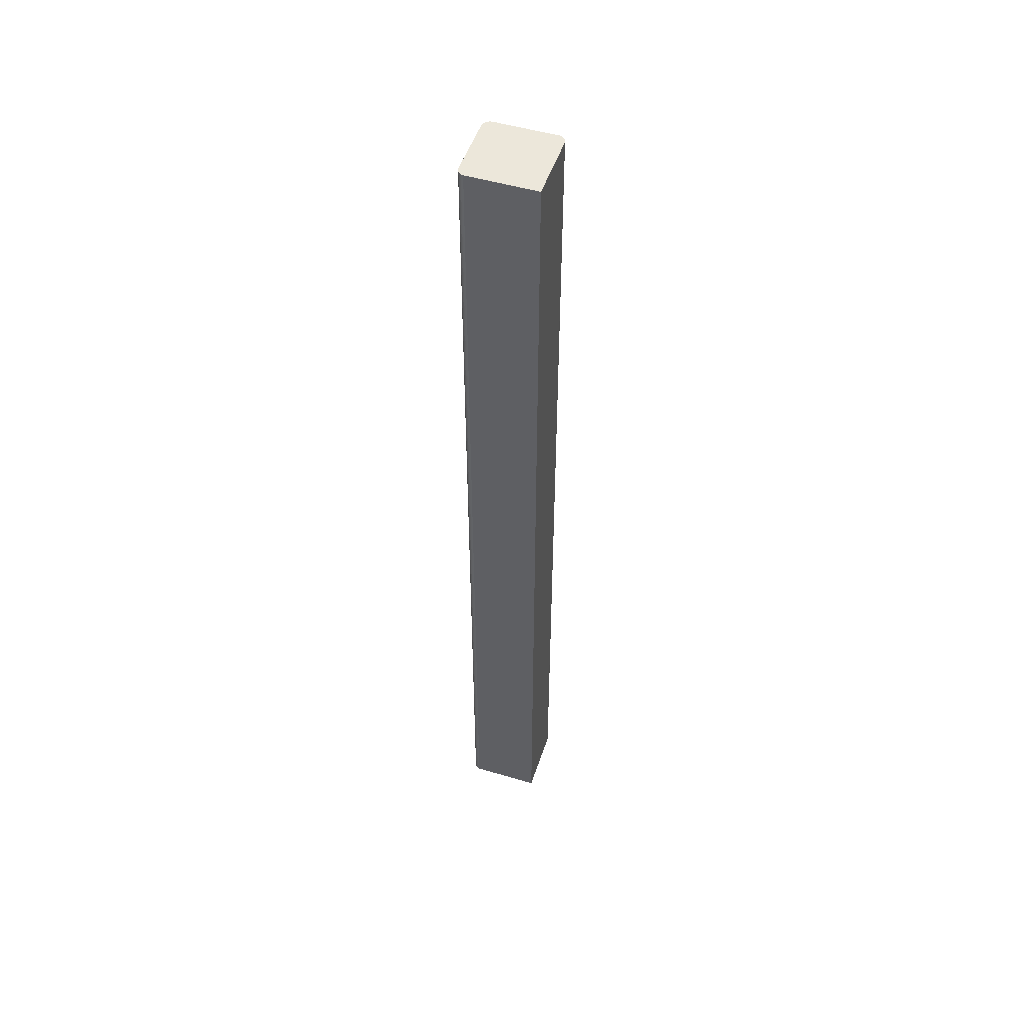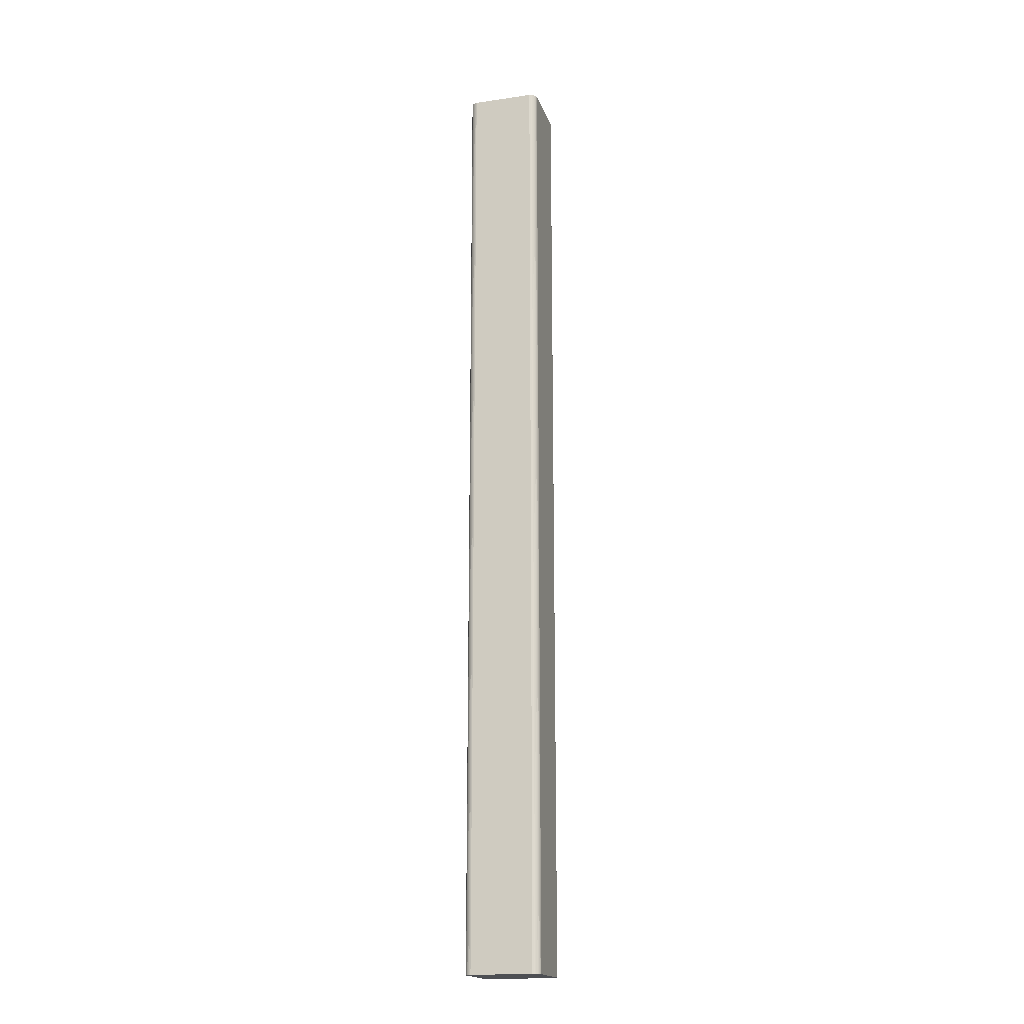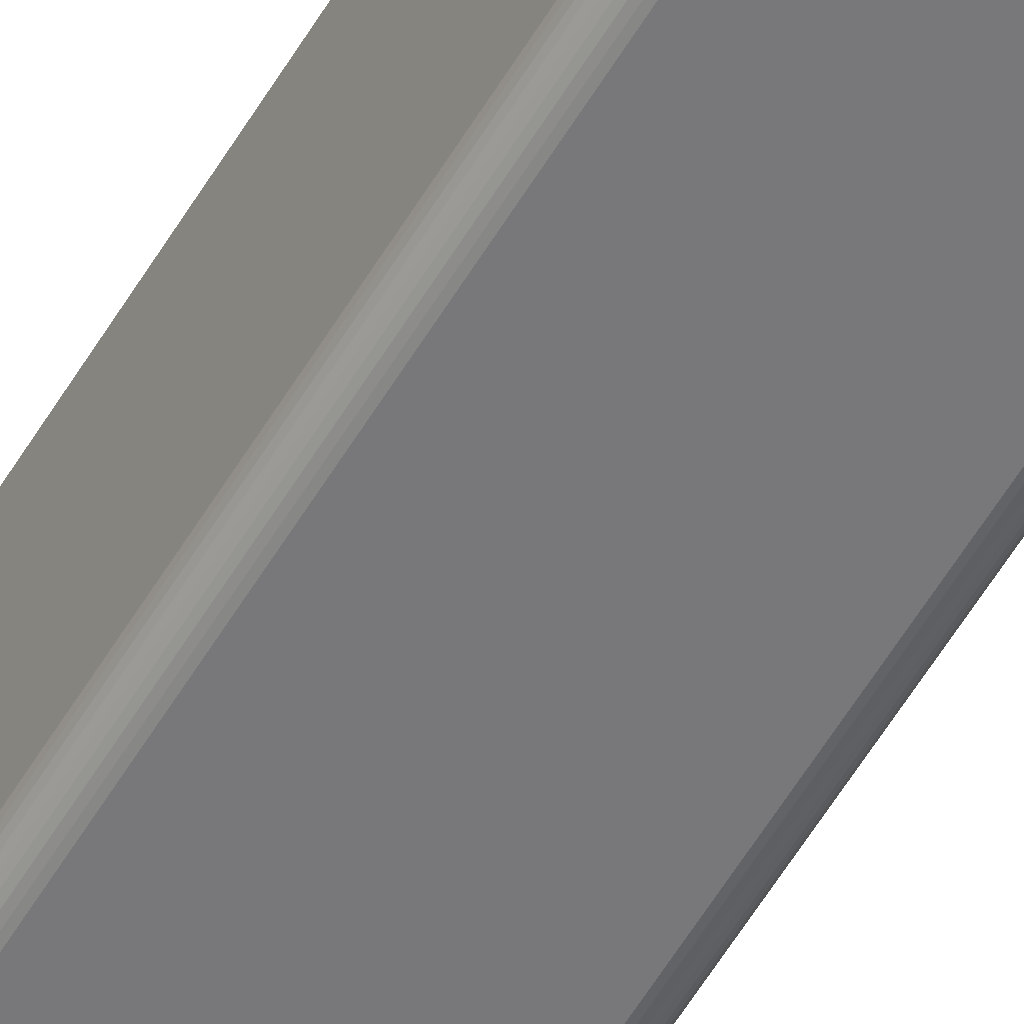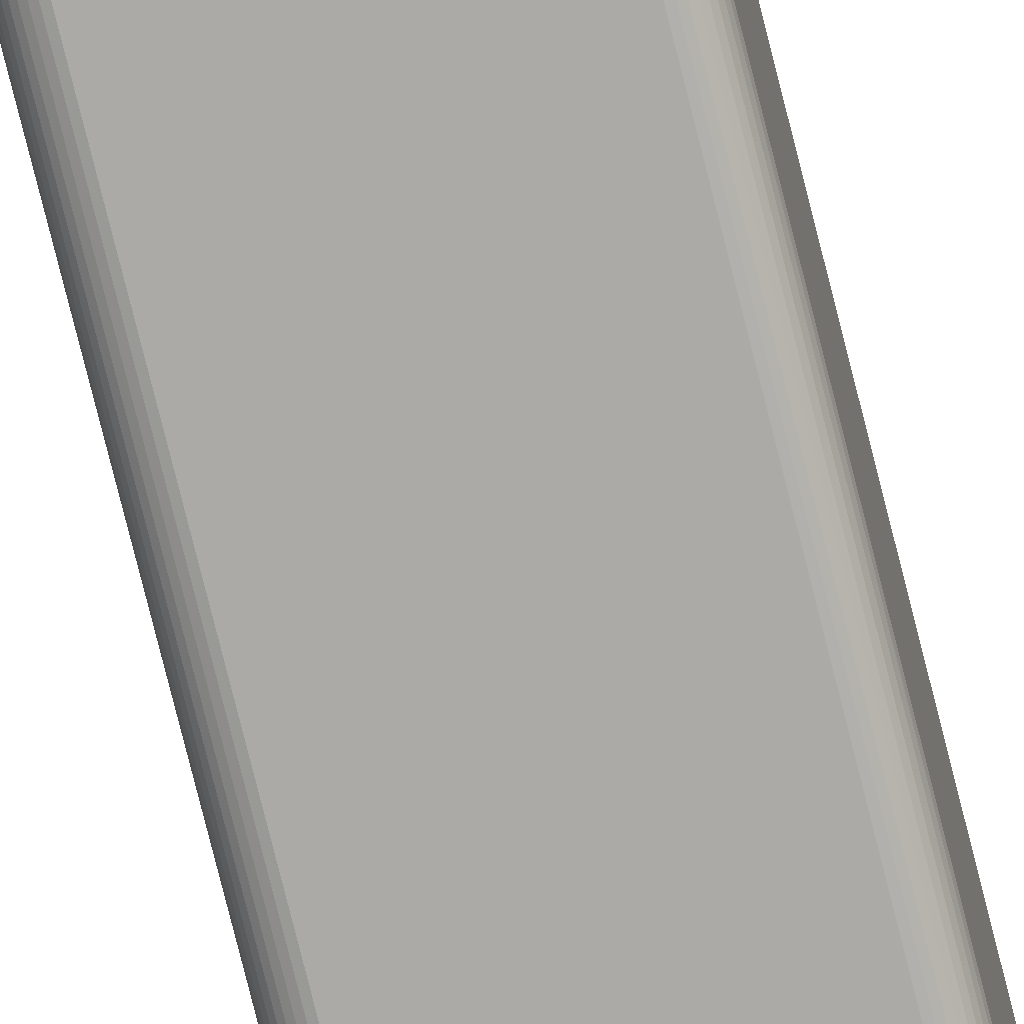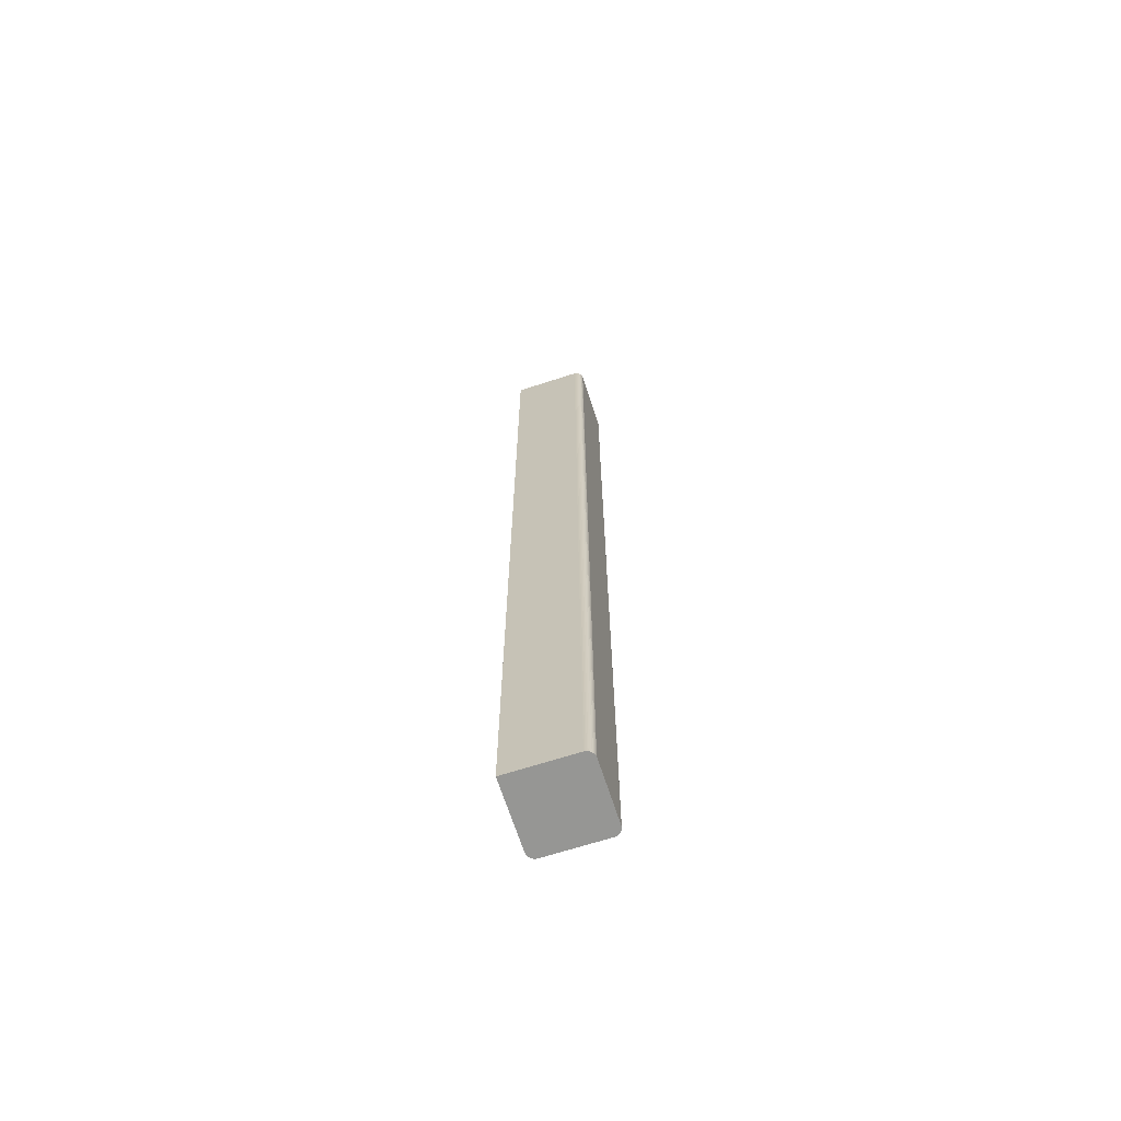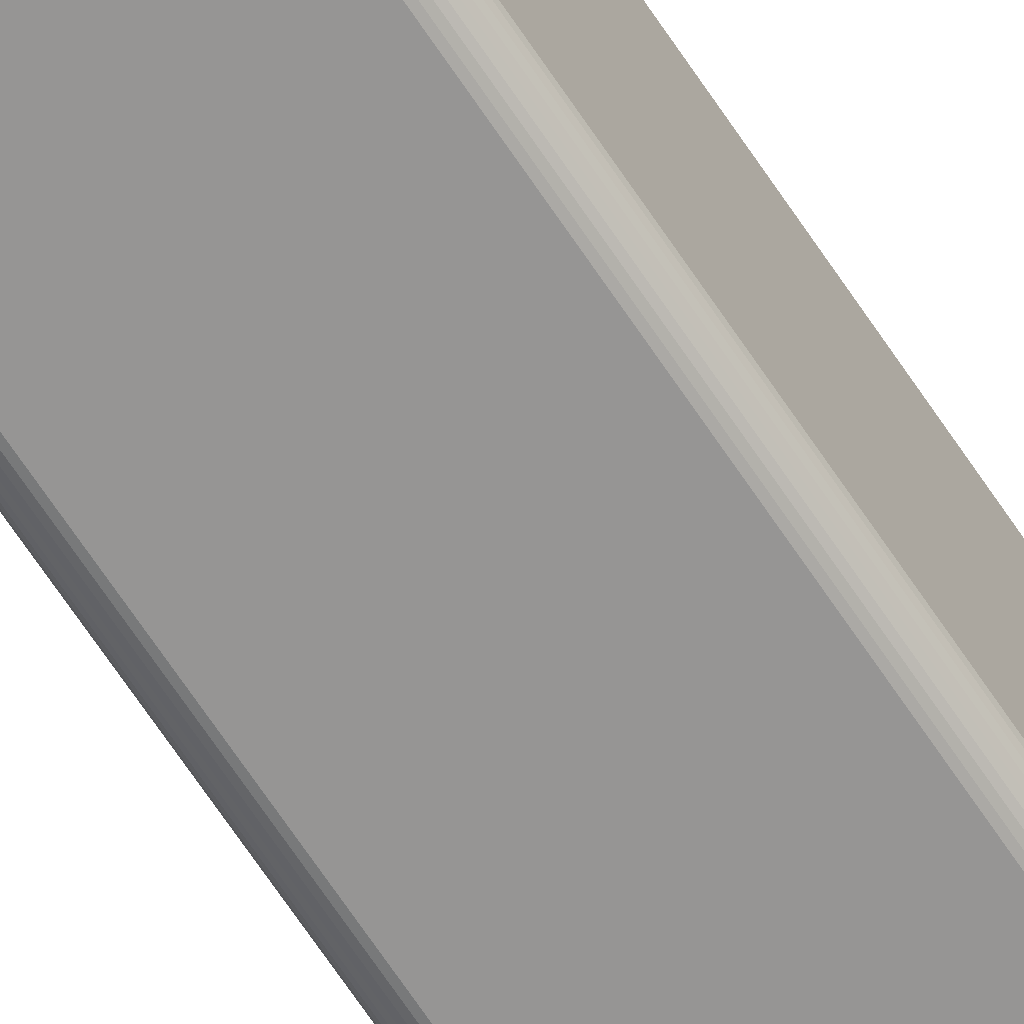
<metadata>
{"format":"obj","ext":"obj","renderer":"f3d","projection":"perspective","resolution":1024,"background":"white","views":[{"elev":50.5,"azim":-71.9,"up":"+Y"},{"elev":-18.0,"azim":105.8,"up":"+Y"},{"elev":-57.5,"azim":-30.5,"up":"+Z"},{"elev":-75.7,"azim":14.0,"up":"+Z"},{"elev":-67.7,"azim":17.9,"up":"+Y"},{"elev":-67.6,"azim":33.6,"up":"+Z"}]}
</metadata>
<code>
o End_Table_Leg__25_1_4_1/End_Table_Leg__25_1_4_/mesh25/mesh25-geometry#mesh25-geometry
v 0.4523 -0.7876 -0.4367
v 0.4523 0.3752 -0.3615
v 0.4523 -0.7876 -0.3615
v 0.4524 0.3752 -0.3619
v 0.4519 0.3752 -0.3599
v 0.4519 -0.7876 -0.3599
v 0.4524 0.3752 -0.3646
v 0.4523 0.3752 -0.4367
v 0.4519 -0.7876 -0.4382
v 0.4524 0.3752 -0.4336
v 0.4513 0.3752 -0.3585
v 0.4519 0.3752 -0.4382
v 0.4513 -0.7876 -0.3585
v 0.4524 0.3752 -0.4363
v 0.4513 0.3752 -0.4397
v 0.4513 -0.7876 -0.4397
v 0.4525 0.3752 -0.4351
v 0.4505 0.3752 -0.3571
v 0.4505 -0.7876 -0.3571
v 0.4505 0.3752 -0.441
v 0.4505 -0.7876 -0.441
v 0.4495 0.3752 -0.356
v 0.4495 0.3752 -0.4422
v 0.4495 -0.7876 -0.356
v 0.4495 -0.7876 -0.4422
v 0.4483 -0.7876 -0.3549
v 0.4483 0.3752 -0.4432
v 0.4483 0.3752 -0.3549
v 0.4483 -0.7876 -0.4432
v 0.4469 -0.7876 -0.3541
v 0.4469 0.3752 -0.4441
v 0.4469 0.3752 -0.3541
v 0.4469 -0.7876 -0.4441
v 0.4455 -0.7876 -0.3535
v 0.4455 0.3752 -0.4447
v 0.4455 0.3752 -0.3535
v 0.4455 -0.7876 -0.4447
v 0.444 -0.7876 -0.3531
v 0.444 0.3752 -0.445
v 0.444 0.3752 -0.3531
v 0.444 -0.7876 -0.445
v 0.4424 -0.7876 -0.353
v 0.4435 0.3752 -0.4451
v 0.3686 0.3752 -0.445
v 0.4424 0.3752 -0.353
v 0.4408 0.3752 -0.4451
v 0.3686 -0.7876 -0.445
v 0.3691 0.3752 -0.4451
v 0.3686 -0.7876 -0.353
v 0.3718 0.3752 -0.4451
v 0.4424 0.3752 -0.4452
v 0.3671 0.3752 -0.4447
v 0.3686 0.3752 -0.353
v 0.3671 -0.7876 -0.4447
v 0.3702 0.3752 -0.4452
v 0.3603 0.3752 -0.353
v 0.3657 -0.7876 -0.4441
v 0.3657 0.3752 -0.4441
v 0.3603 -0.7876 -0.353
v 0.3603 0.3752 -0.3614
v 0.3643 -0.7876 -0.4432
v 0.3643 0.3752 -0.4432
v 0.3603 -0.7876 -0.3614
v 0.3603 0.3752 -0.4367
v 0.3631 -0.7876 -0.4422
v 0.3631 0.3752 -0.4422
v 0.3603 -0.7876 -0.4367
v 0.3603 0.3752 -0.4363
v 0.3607 0.3752 -0.4382
v 0.3603 0.3752 -0.3661
v 0.3621 -0.7876 -0.441
v 0.3621 0.3752 -0.441
v 0.3607 -0.7876 -0.4382
v 0.3603 0.3752 -0.4336
v 0.3613 0.3752 -0.4397
v 0.3613 -0.7876 -0.4397
v 0.3602 0.3752 -0.4351
f 1 2 3
f 2 1 4
f 5 3 2
f 6 1 3
f 4 1 7
f 8 2 4
f 3 5 6
f 8 5 2
f 6 9 1
f 7 1 10
f 8 4 7
f 11 6 5
f 12 5 8
f 13 9 6
f 9 8 1
f 10 1 14
f 14 7 10
f 7 14 8
f 6 11 13
f 15 11 5
f 15 5 12
f 8 9 12
f 13 16 9
f 14 1 8
f 18 13 11
f 15 18 11
f 12 16 15
f 16 12 9
f 19 16 13
f 13 18 19
f 20 18 15
f 21 15 16
f 19 21 16
f 22 19 18
f 23 18 20
f 15 21 20
f 24 21 19
f 19 22 24
f 23 22 18
f 20 25 23
f 25 20 21
f 24 25 21
f 22 26 24
f 27 22 23
f 25 27 23
f 26 25 24
f 26 22 28
f 27 28 22
f 27 25 29
f 26 29 25
f 28 30 26
f 31 28 27
f 29 31 27
f 30 29 26
f 30 28 32
f 31 32 28
f 31 29 33
f 30 33 29
f 32 34 30
f 35 32 31
f 33 35 31
f 34 33 30
f 34 32 36
f 35 36 32
f 35 33 37
f 34 37 33
f 36 38 34
f 39 36 35
f 37 39 35
f 38 37 34
f 38 36 40
f 39 40 36
f 39 37 41
f 38 41 37
f 40 42 38
f 43 40 39
f 41 44 39
f 42 41 38
f 42 40 45
f 43 45 40
f 39 46 43
f 44 41 47
f 39 44 48
f 49 41 42
f 45 49 42
f 46 45 43
f 39 50 46
f 49 47 41
f 47 52 44
f 44 45 48
f 39 48 50
f 49 45 53
f 50 45 46
f 49 54 47
f 52 47 54
f 52 53 44
f 44 53 45
f 48 45 50
f 49 56 53
f 53 56 49
f 49 57 54
f 54 58 52
f 58 53 52
f 56 49 59
f 59 49 56
f 53 60 56
f 49 61 57
f 58 54 57
f 62 53 58
f 63 49 59
f 59 56 63
f 64 60 53
f 60 63 56
f 49 65 61
f 62 57 61
f 57 62 58
f 66 53 62
f 49 63 67
f 68 60 64
f 64 53 69
f 70 63 60
f 49 71 65
f 66 61 65
f 61 66 62
f 72 53 66
f 63 70 67
f 49 67 73
f 74 60 68
f 67 68 64
f 69 53 75
f 69 67 64
f 60 74 70
f 49 76 71
f 71 66 65
f 75 53 72
f 66 71 72
f 67 70 74
f 67 69 73
f 49 73 76
f 67 74 68
f 75 73 69
f 76 72 71
f 72 76 75
f 73 75 76
f 3 2 1
f 4 1 2
f 2 3 5
f 3 1 6
f 7 1 4
f 4 2 8
f 6 5 3
f 2 5 8
f 1 9 6
f 10 1 7
f 7 4 8
f 5 6 11
f 8 5 12
f 6 9 13
f 1 8 9
f 14 1 10
f 10 7 14
f 8 14 7
f 13 11 6
f 5 11 15
f 12 5 15
f 12 9 8
f 9 16 13
f 8 1 14
f 17 14 10
f 10 14 17
f 11 13 18
f 11 18 15
f 15 16 12
f 9 12 16
f 13 16 19
f 19 18 13
f 15 18 20
f 16 15 21
f 16 21 19
f 18 19 22
f 20 18 23
f 20 21 15
f 19 21 24
f 24 22 19
f 18 22 23
f 23 25 20
f 21 20 25
f 21 25 24
f 24 26 22
f 23 22 27
f 23 27 25
f 24 25 26
f 28 22 26
f 22 28 27
f 29 25 27
f 25 29 26
f 26 30 28
f 27 28 31
f 27 31 29
f 26 29 30
f 32 28 30
f 28 32 31
f 33 29 31
f 29 33 30
f 30 34 32
f 31 32 35
f 31 35 33
f 30 33 34
f 36 32 34
f 32 36 35
f 37 33 35
f 33 37 34
f 34 38 36
f 35 36 39
f 35 39 37
f 34 37 38
f 40 36 38
f 36 40 39
f 41 37 39
f 37 41 38
f 38 42 40
f 39 40 43
f 39 44 41
f 38 41 42
f 45 40 42
f 40 45 43
f 43 46 39
f 47 41 44
f 48 44 39
f 42 41 49
f 42 49 45
f 43 45 46
f 46 50 39
f 43 51 46
f 46 51 43
f 41 47 49
f 44 52 47
f 48 45 44
f 50 48 39
f 53 45 49
f 46 45 50
f 47 54 49
f 54 47 52
f 44 53 52
f 45 53 44
f 50 45 48
f 50 55 48
f 48 55 50
f 54 57 49
f 52 58 54
f 52 53 58
f 56 60 53
f 57 61 49
f 57 54 58
f 58 53 62
f 59 49 63
f 53 60 64
f 61 65 49
f 61 57 62
f 58 62 57
f 62 53 66
f 67 63 49
f 64 60 68
f 69 53 64
f 60 63 70
f 65 71 49
f 65 61 66
f 62 66 61
f 66 53 72
f 67 70 63
f 73 67 49
f 68 60 74
f 64 68 67
f 75 53 69
f 64 67 69
f 70 74 60
f 71 76 49
f 65 66 71
f 72 53 75
f 72 71 66
f 74 70 67
f 73 69 67
f 76 73 49
f 68 77 74
f 74 77 68
f 68 74 67
f 69 73 75
f 71 72 76
f 75 76 72
f 76 75 73
f 63 56 59
f 56 63 60

</code>
